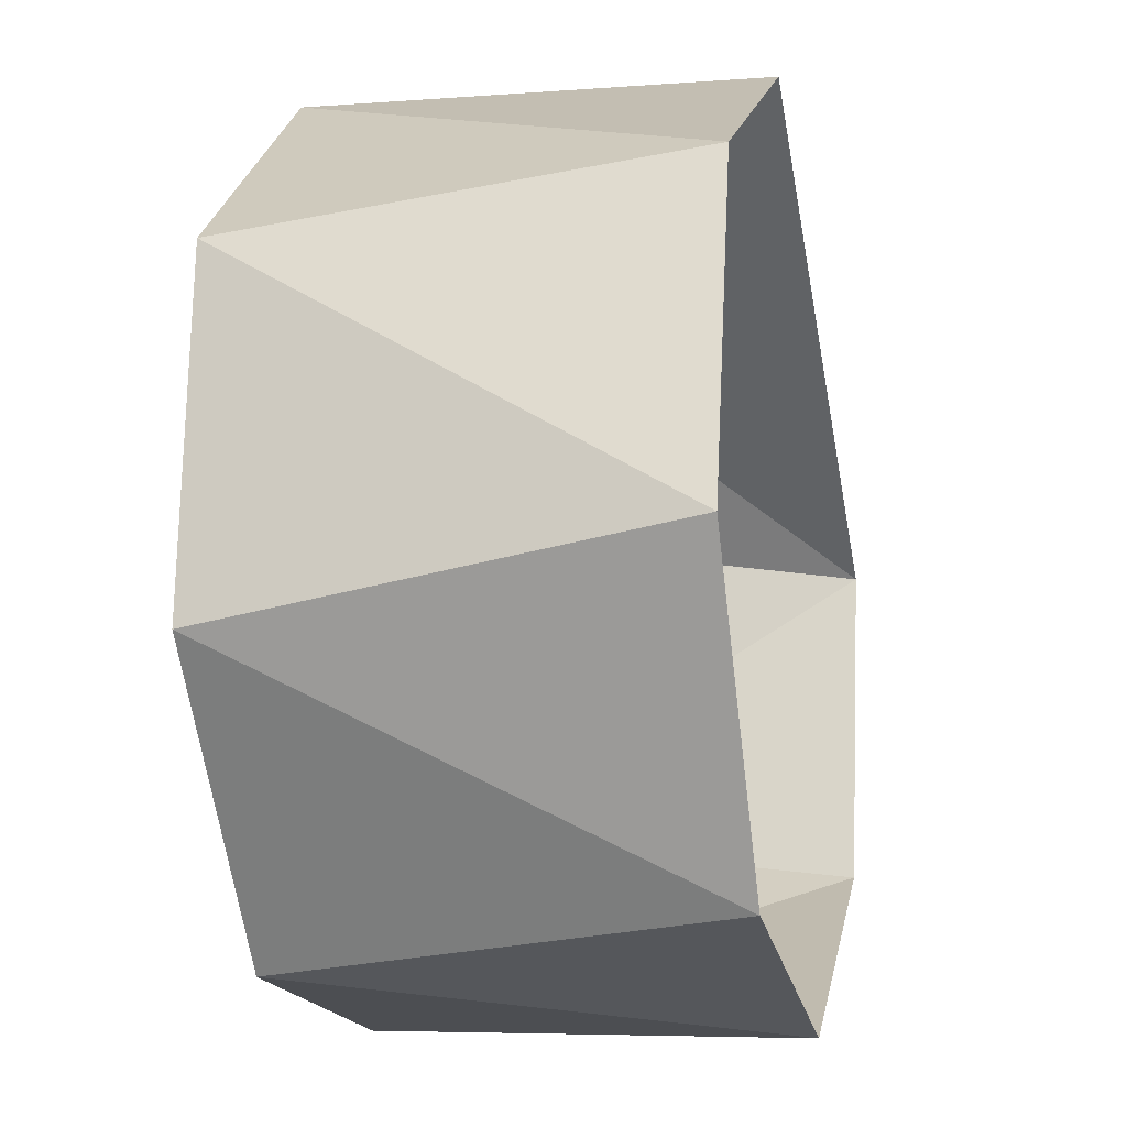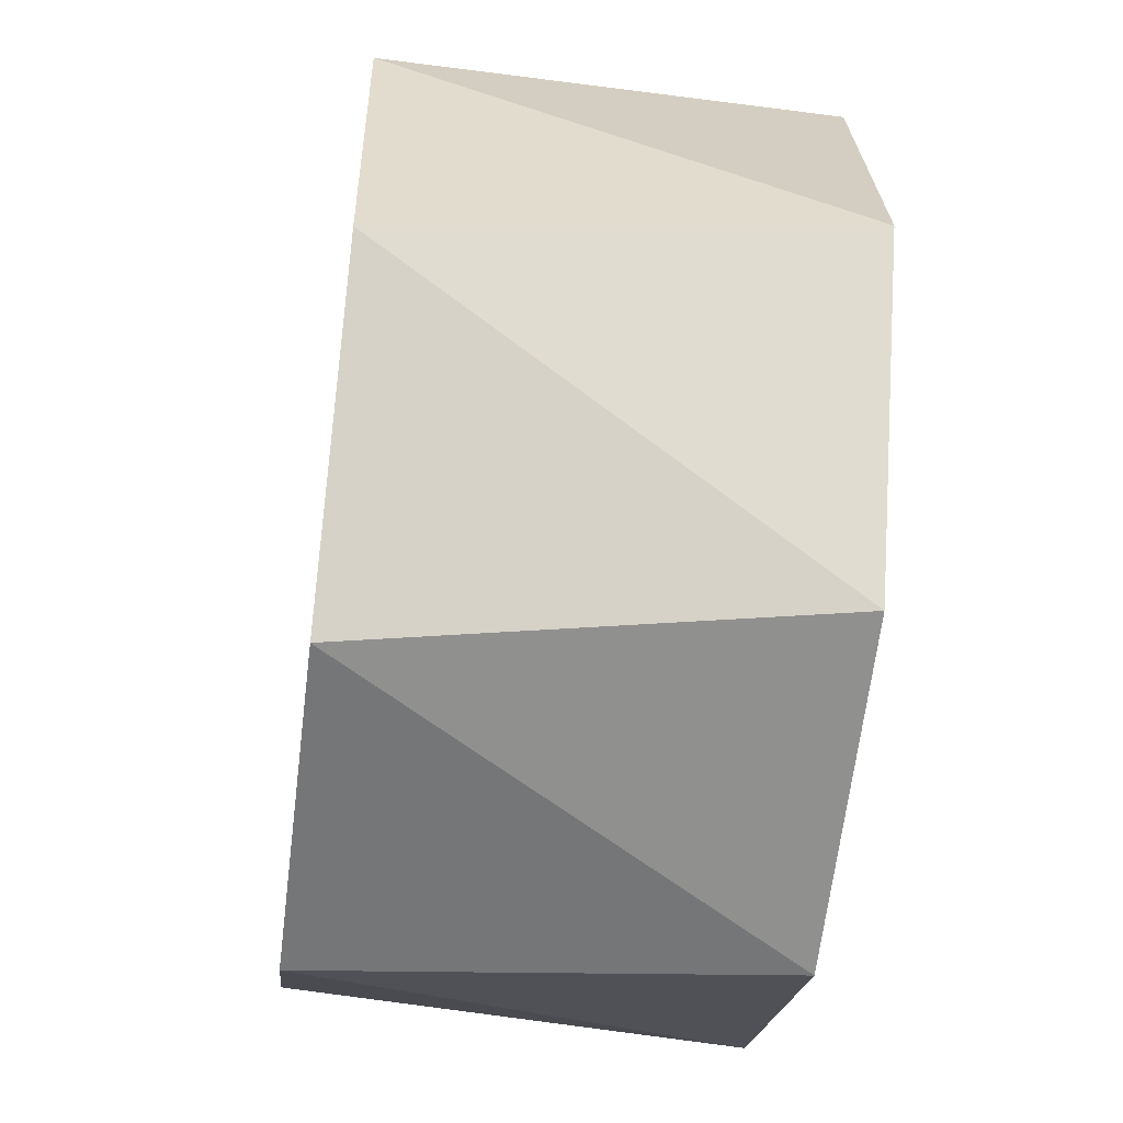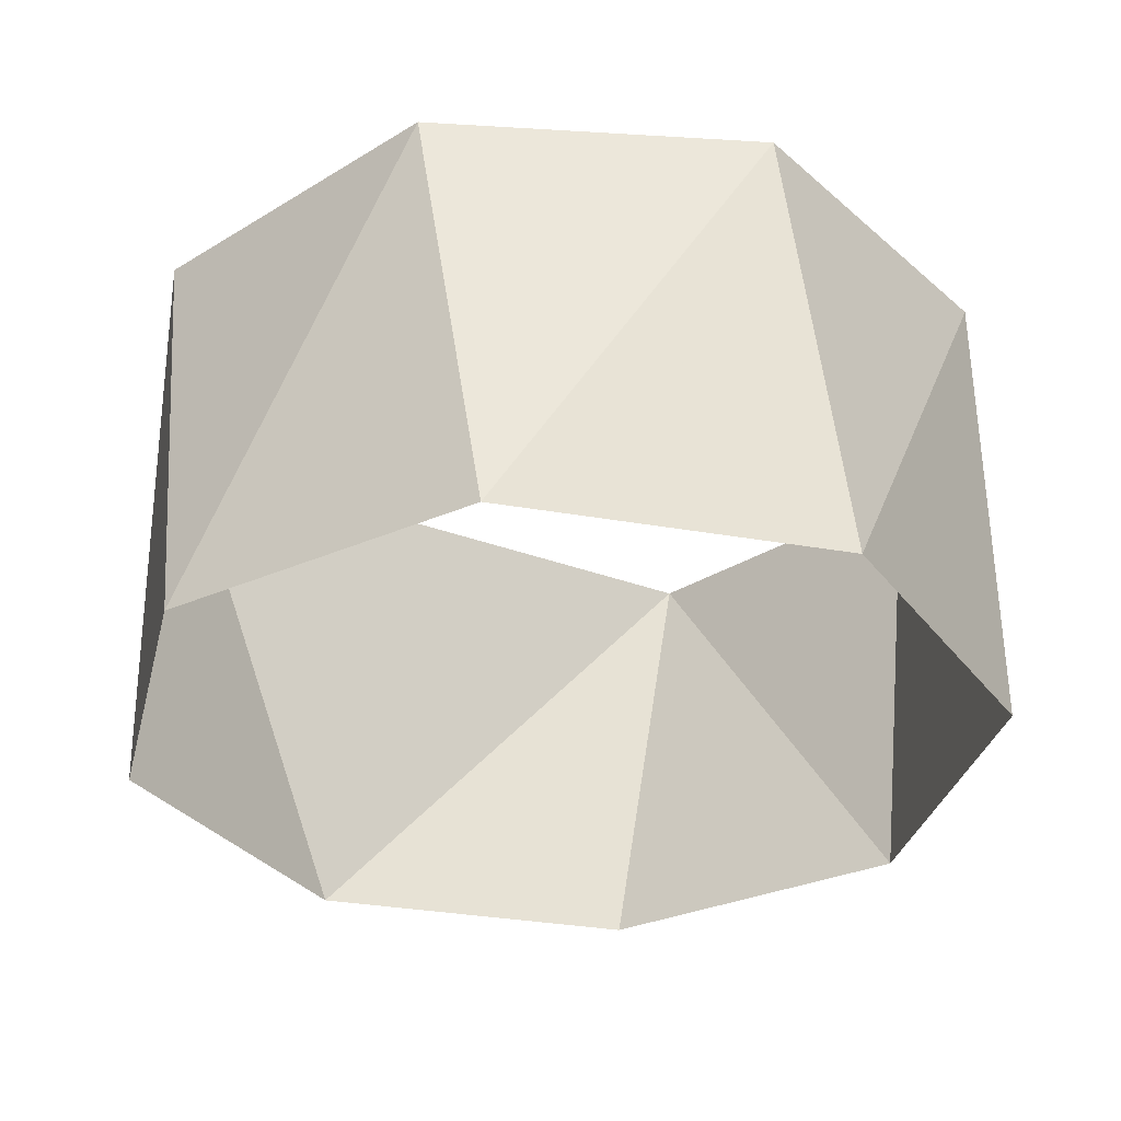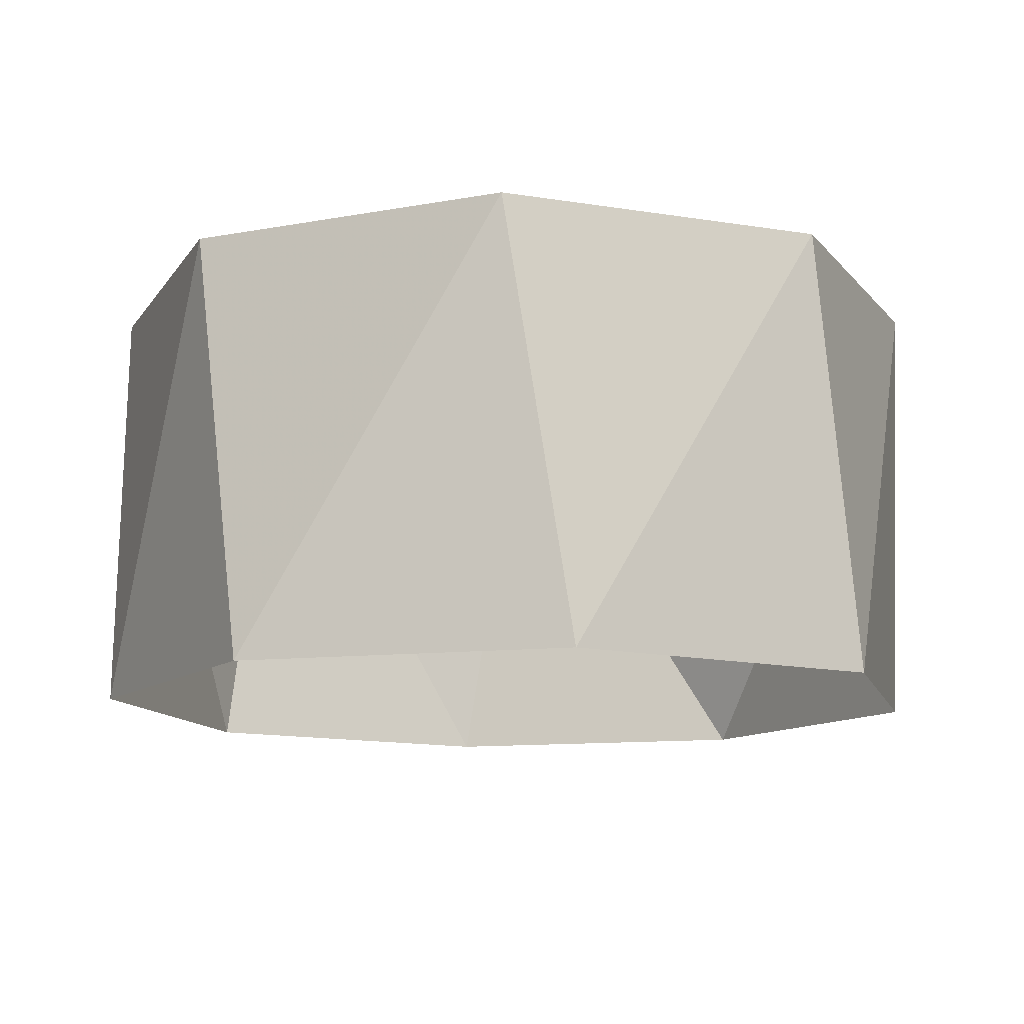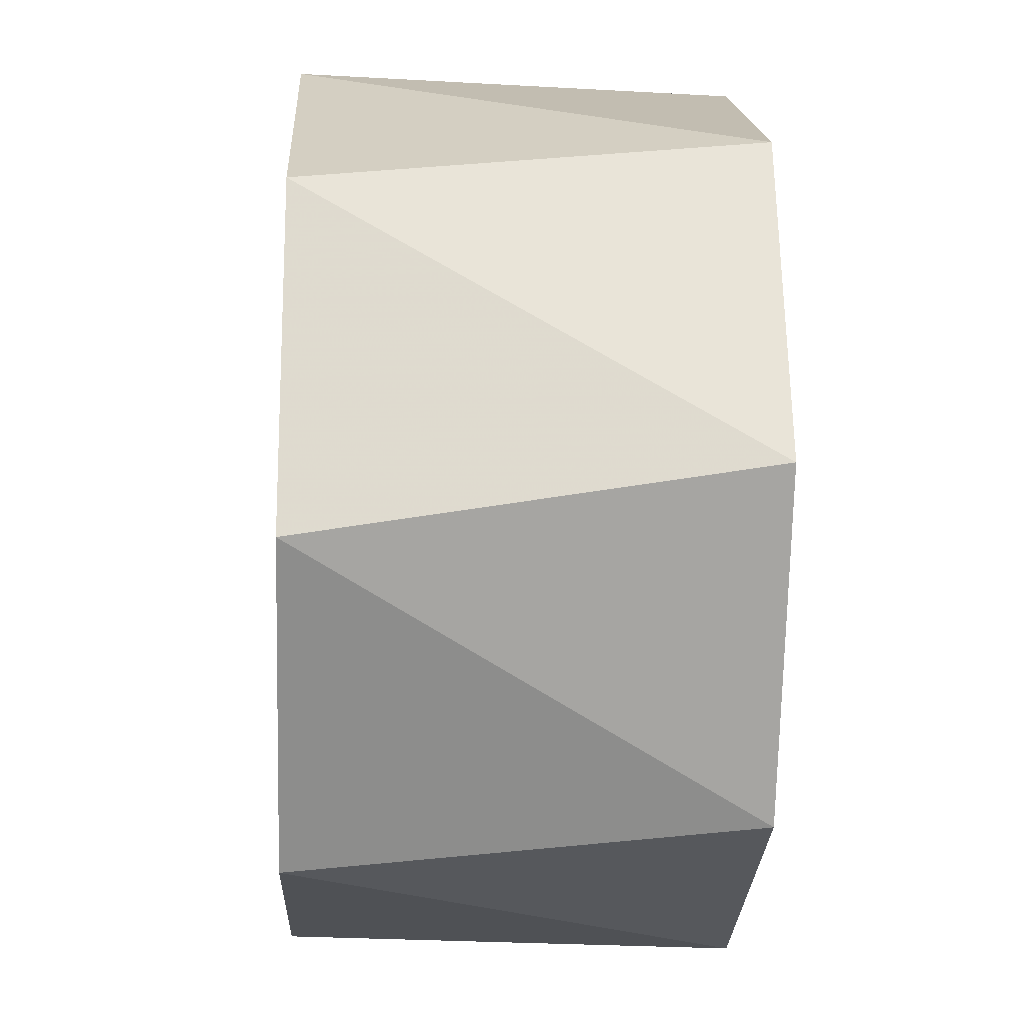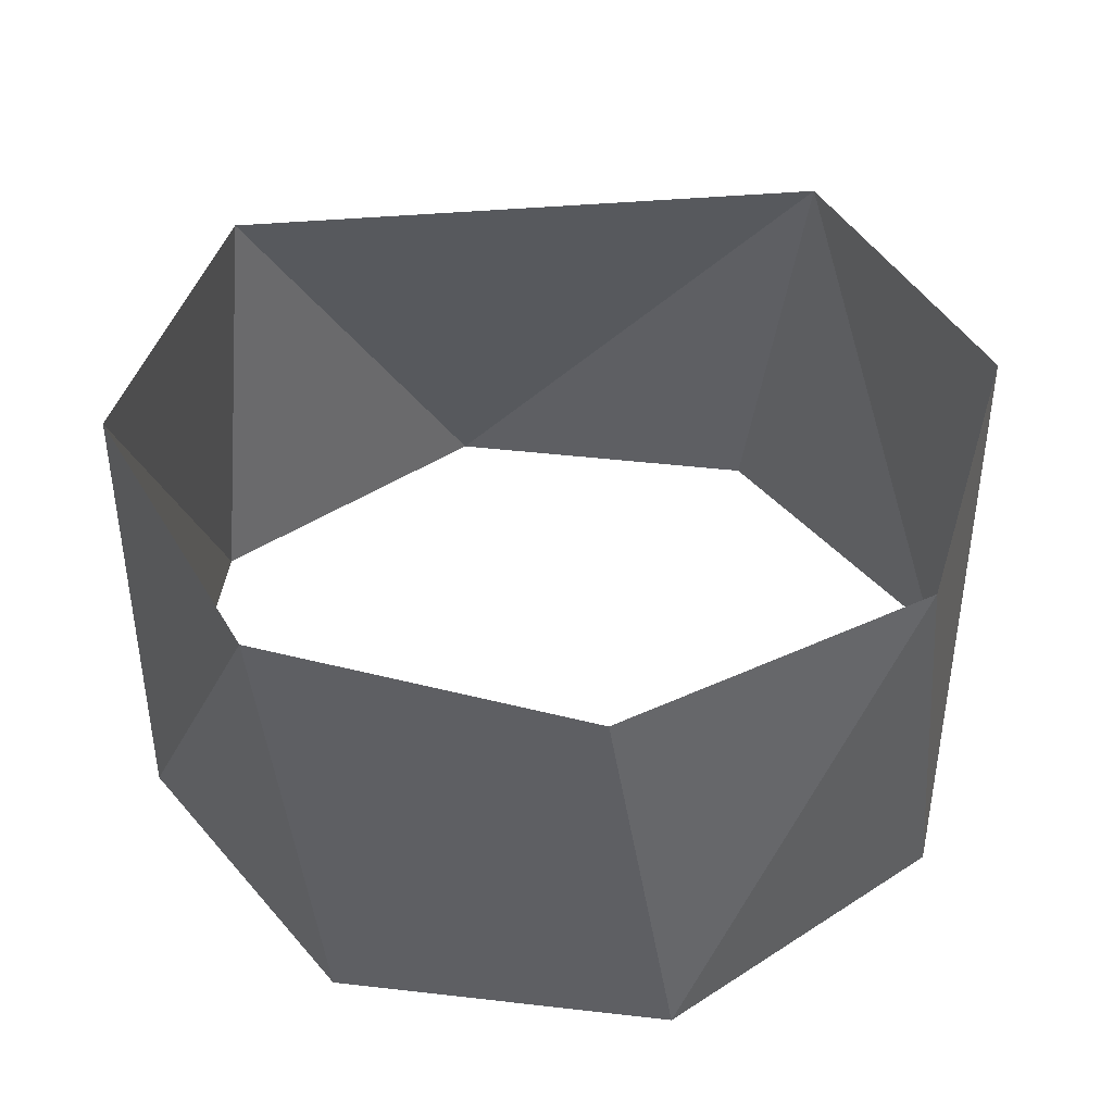
<metadata>
{"format":"obj","ext":"obj","renderer":"f3d","projection":"perspective","resolution":1024,"background":"white","views":[{"elev":-13.0,"azim":-76.9,"up":"+Y"},{"elev":-52.1,"azim":-97.3,"up":"+Y"},{"elev":-32.6,"azim":-63.3,"up":"+Z"},{"elev":-12.0,"azim":10.3,"up":"+Z"},{"elev":-14.9,"azim":-92.9,"up":"+Y"},{"elev":43.8,"azim":-41.8,"up":"+Z"}]}
</metadata>
<code>
v -0.309 0.9511 63
v -0.891 0.454 63
v -0.9511 -0.309 63
v -0.454 -0.891 63
v 0.309 -0.9511 63
v 0.891 -0.454 63
v 0.9511 0.309 63
v 0.454 0.891 63
v -0.1564 0.9877 64
v -0.809 0.5878 64
v -0.809 0.5878 64
v -0.9877 -0.1564 64
v -0.5878 -0.809 64
v 0.1564 -0.9877 64
v 0.809 -0.5878 64
v 0.9877 0.1564 64
f 8 16 7
f 7 16 6
f 16 6 15
f 6 15 5
f 15 5 14
f 5 14 4
f 14 4 13
f 4 13 3
f 13 3 12
f 3 12 2
f 12 2 11
f 11 2 10
f 2 10 1
f 10 1 9
f 1 9 8
f 9 8 16

</code>
